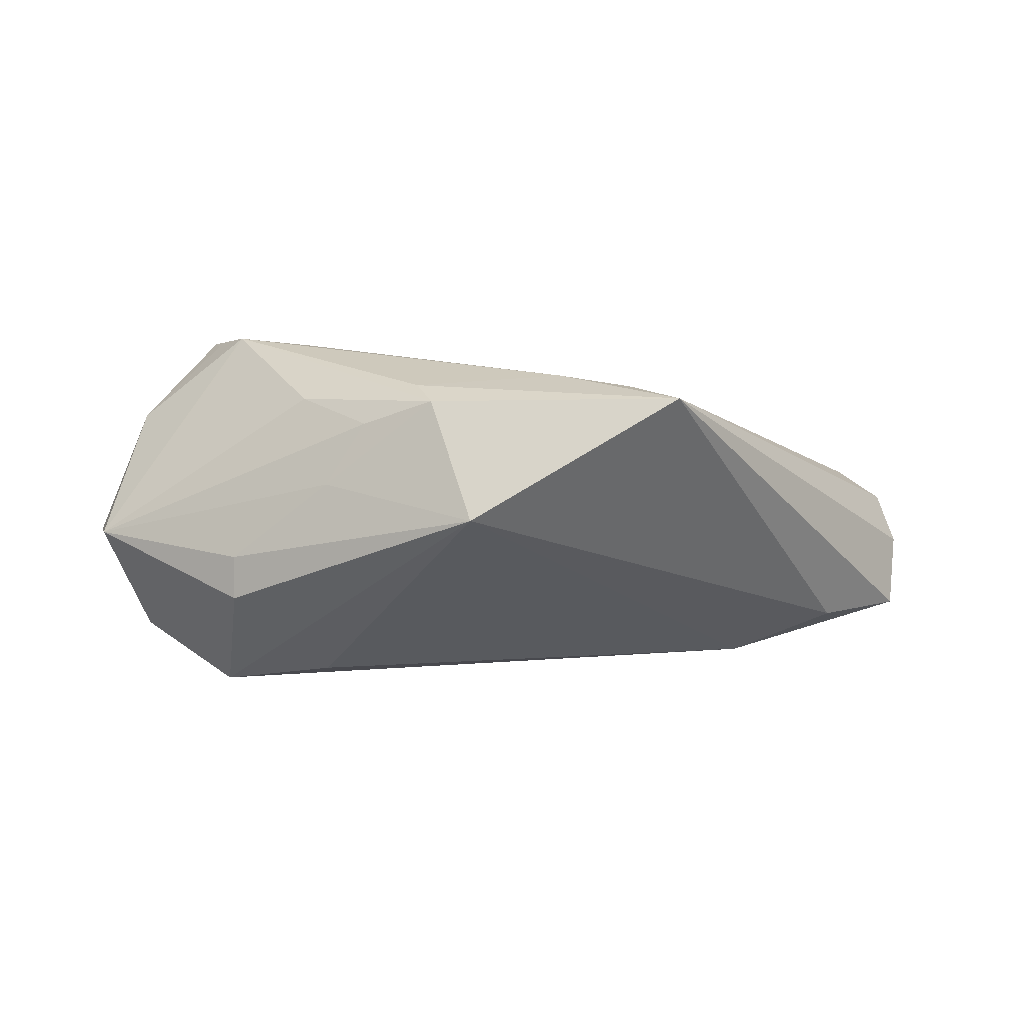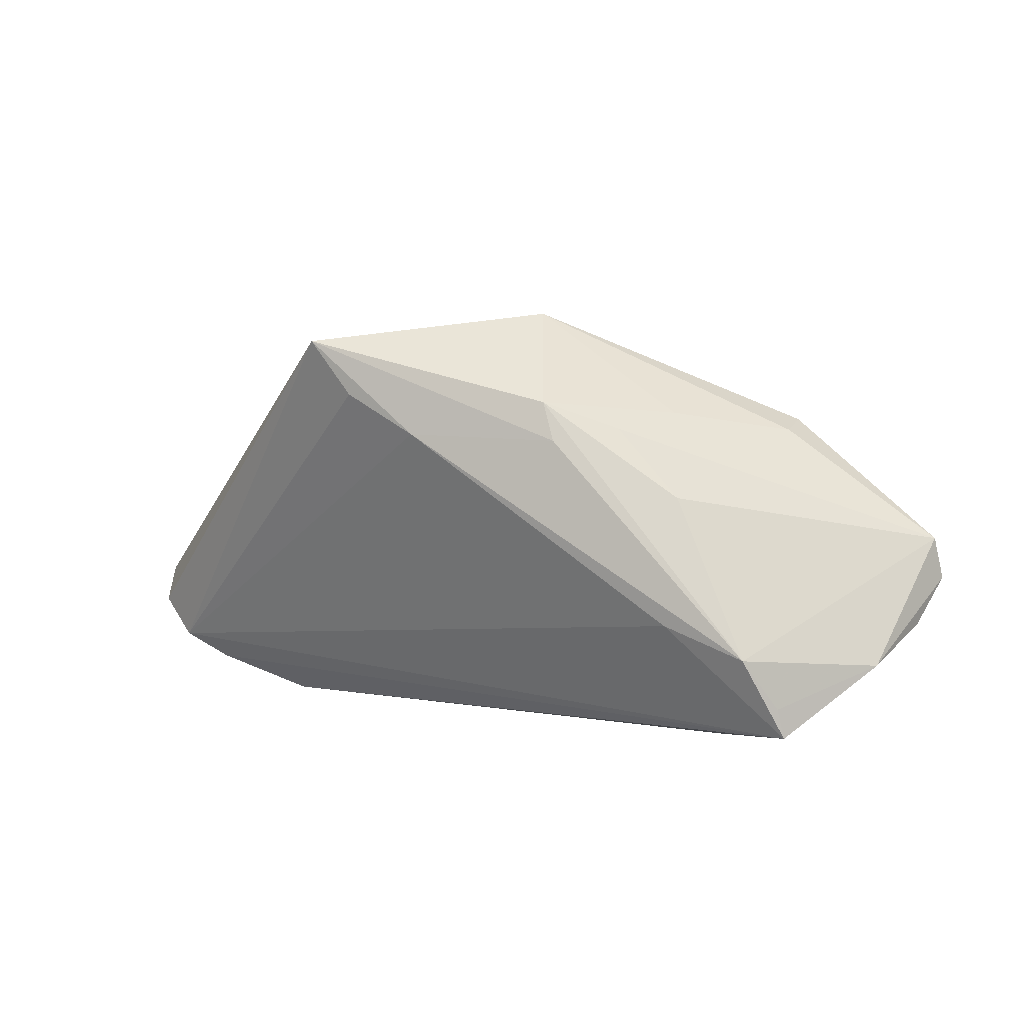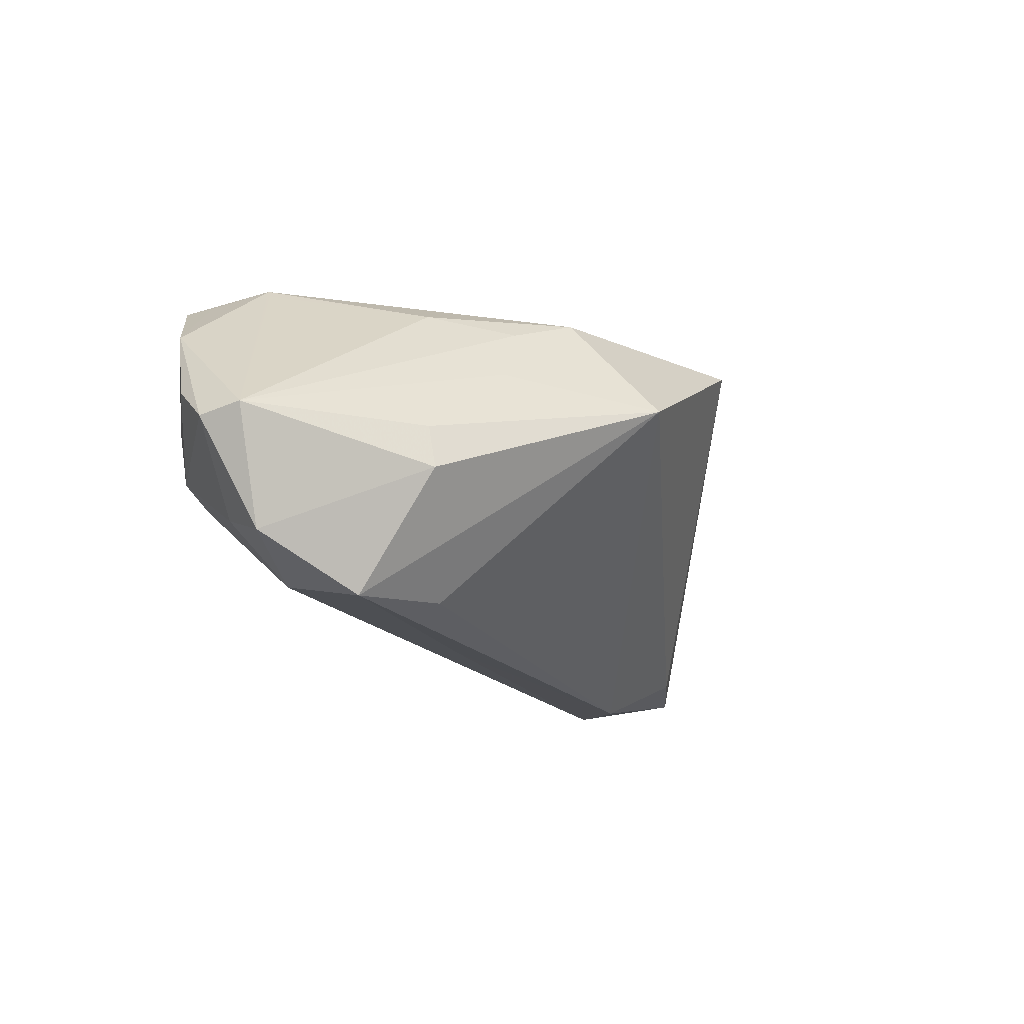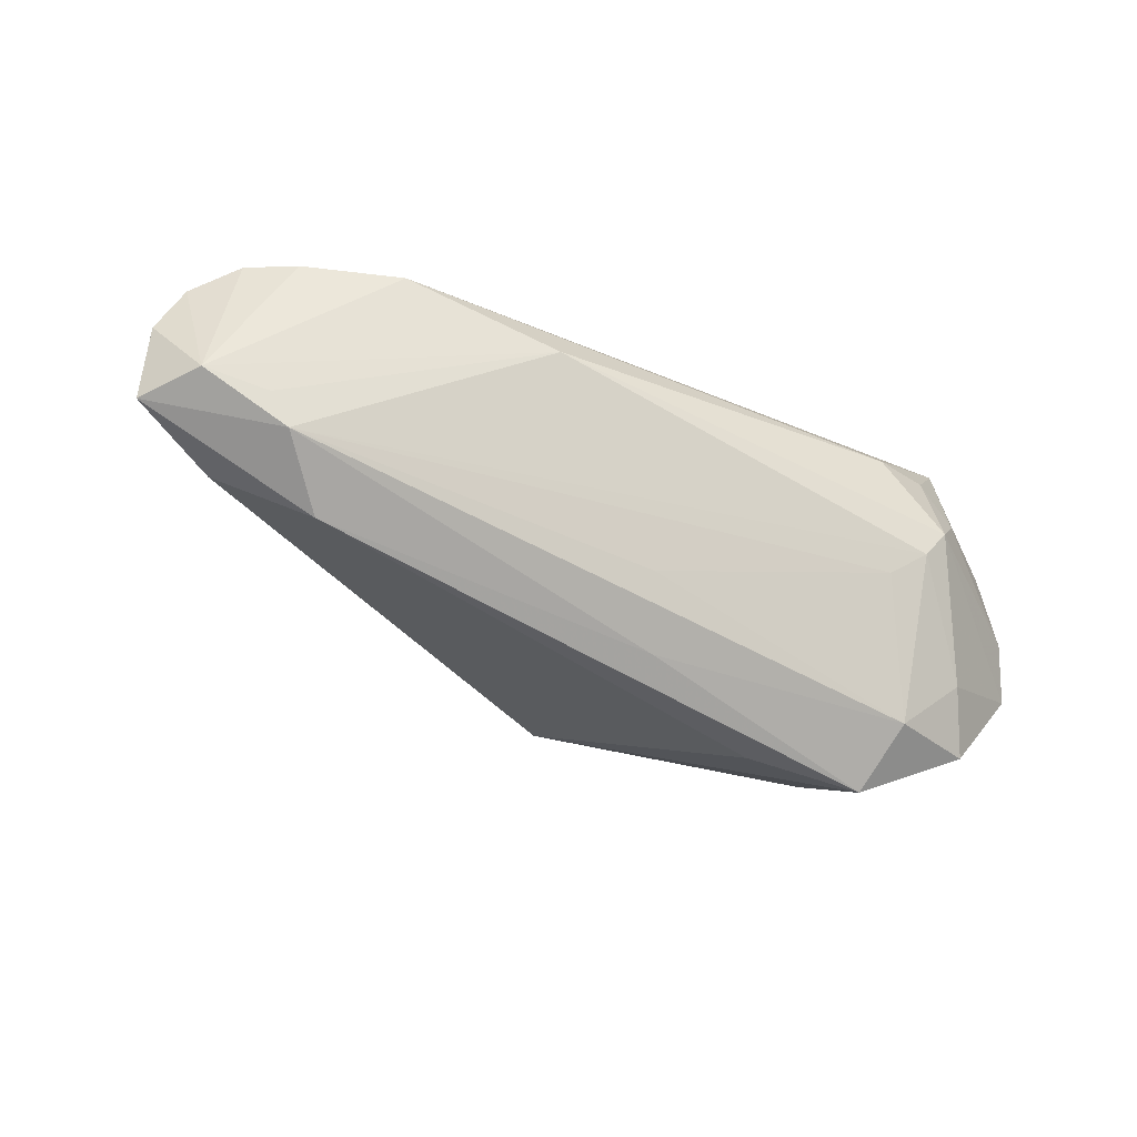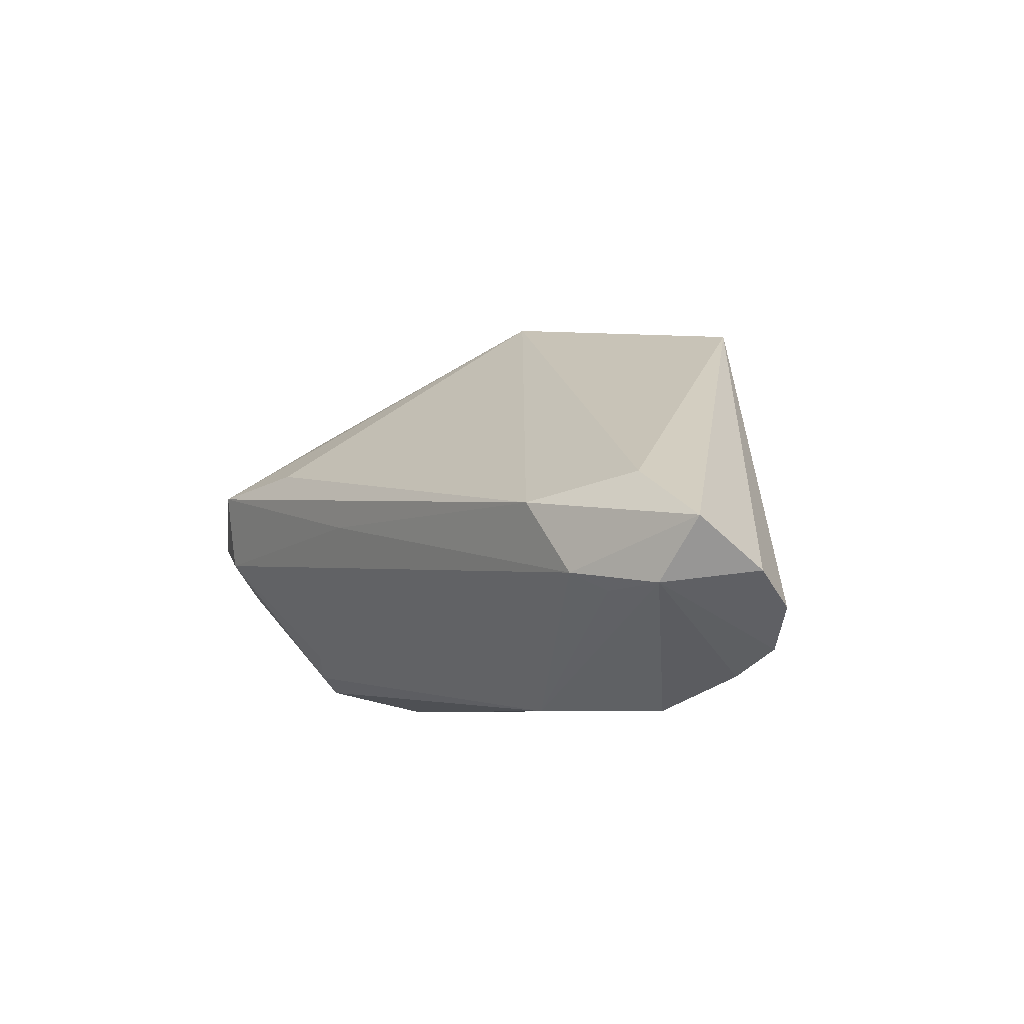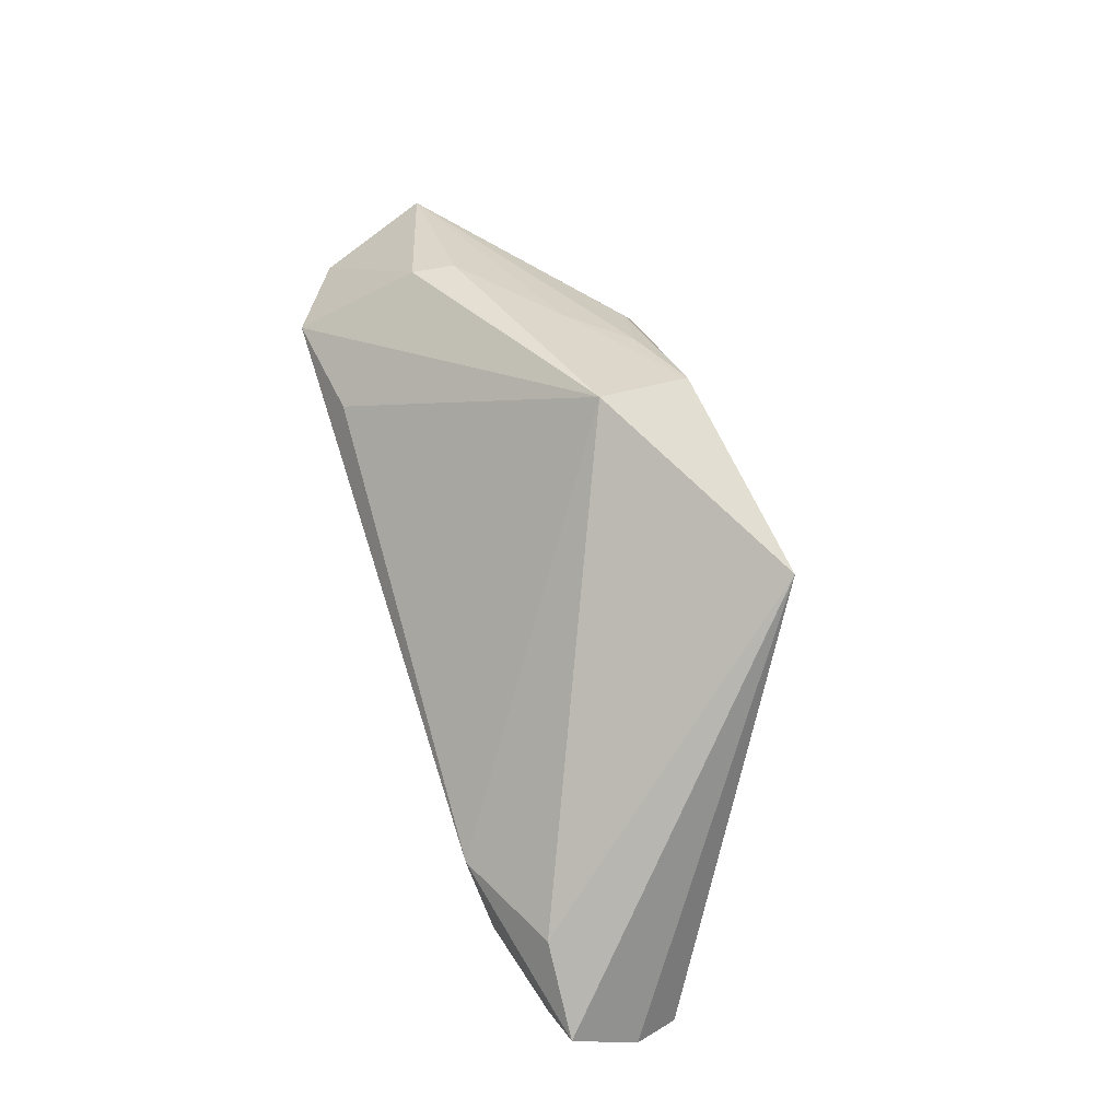
<metadata>
{"format":"obj","ext":"obj","renderer":"f3d","projection":"perspective","resolution":1024,"background":"white","views":[{"elev":16.5,"azim":176.5,"up":"+Z"},{"elev":7.0,"azim":20.1,"up":"+Y"},{"elev":-18.5,"azim":122.4,"up":"+Z"},{"elev":-66.3,"azim":-23.8,"up":"+Z"},{"elev":-6.1,"azim":-126.7,"up":"+Y"},{"elev":66.6,"azim":-107.8,"up":"+Y"}]}
</metadata>
<code>
v 0.03695 0.01812 -0.007807
v 0.0103 0.01667 0.02268
v 0.05144 0.001229 -0.01719
v 0.03689 0.01702 -0.001966
v 0.05737 0.002611 -0.002245
v 0.03752 -0.01016 0.02296
v 0.02981 -0.02529 0.006075
v 0.04065 -0.00228 -0.02159
v 0.04748 -0.006693 -0.01371
v 0.00273 -0.008119 -0.01974
v 0.008526 0.02171 0.02154
v 0.05839 -0.00298 -0.003401
v 0.04178 -0.02155 0.02121
v 0.02422 0.01032 -0.02177
v -0.01911 0.02225 0.02333
v 0.03931 -0.02221 -0.003494
v 0.04228 -0.02111 0.003817
v -0.01768 -0.02529 -0.00522
v -0.04952 -0.01087 -0.01945
v 0.003652 0.03316 0.007641
v 0.006407 0.001008 -0.02337
v 0.05212 -0.01292 0.01181
v 0.0372 -0.01984 -0.007138
v -0.05265 0.003701 -0.01716
v 0.01783 0.01813 0.0176
v -0.05829 -0.0103 -0.01893
v -0.06388 -0.01301 -0.003451
v 0.0559 -0.008694 0.00173
v 0.0368 -0.01104 0.02414
v -0.05856 -0.01781 -0.00045
v 0.03909 0.00807 -0.02387
v -0.009665 0.01706 0.02389
v -0.03888 0.0005876 -0.02387
v 0.02613 -0.007173 0.02371
v 0.04093 -0.01767 0.02155
v 0.02654 0.009269 0.01925
v -0.06587 -0.008917 -0.009338
v -0.02476 0.0295 0.02325
v 0.03709 -0.02357 0.0089
v -0.05207 -0.02103 -0.0008128
v -0.04592 -0.008567 -0.02256
v 0.02334 0.01983 0.009348
v 0.03304 -0.01665 -0.01034
v -0.03913 -0.02529 -0.001776
v -0.06416 -0.002696 -0.01769
f 11 29 36
f 11 20 38
f 22 28 12
f 13 44 7
f 24 38 20
f 5 22 12
f 12 3 5
f 5 3 1
f 29 22 5
f 2 29 11
f 11 38 2
f 35 29 13
f 13 22 35
f 35 22 29
f 17 22 13
f 28 22 17
f 18 7 44
f 18 41 23
f 44 26 18
f 40 44 13
f 13 30 40
f 40 26 44
f 30 26 40
f 29 2 32
f 32 2 38
f 27 38 37
f 27 30 38
f 37 26 27
f 27 26 30
f 33 20 14
f 33 24 20
f 23 8 9
f 9 8 3
f 9 3 12
f 41 8 10
f 11 36 25
f 36 5 25
f 6 36 29
f 29 5 6
f 6 5 36
f 13 7 39
f 39 17 13
f 16 18 23
f 7 18 16
f 16 39 7
f 17 39 16
f 23 9 16
f 28 17 16
f 12 28 16
f 16 9 12
f 19 26 41
f 41 18 19
f 19 18 26
f 29 32 34
f 34 32 30
f 13 29 34
f 34 30 13
f 38 30 15
f 15 32 38
f 30 32 15
f 31 33 14
f 3 8 31
f 14 20 31
f 1 3 31
f 31 20 1
f 24 33 45
f 45 26 37
f 41 26 45
f 45 33 41
f 37 38 45
f 38 24 45
f 23 41 43
f 41 10 43
f 43 8 23
f 43 10 8
f 42 25 5
f 42 20 11
f 11 25 42
f 41 33 21
f 33 31 21
f 21 8 41
f 21 31 8
f 4 5 1
f 4 42 5
f 1 20 4
f 20 42 4

</code>
